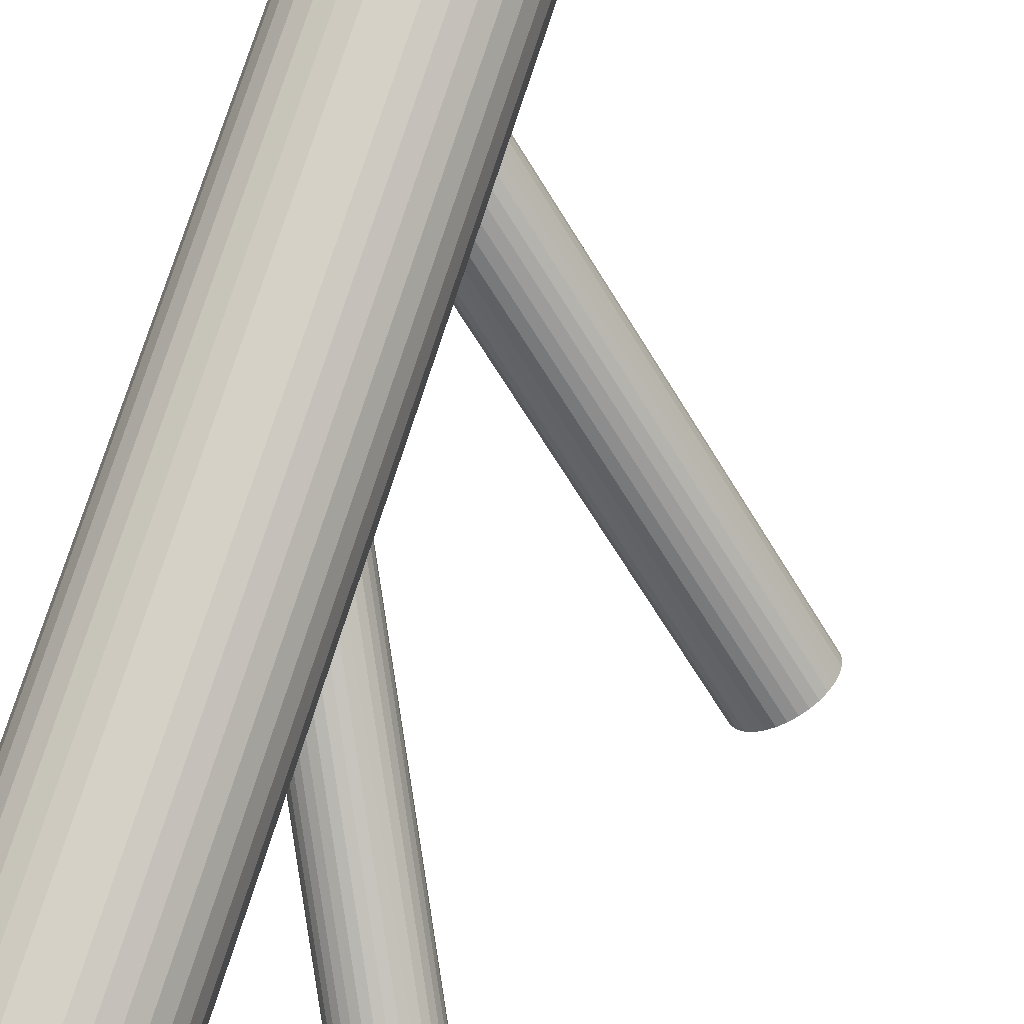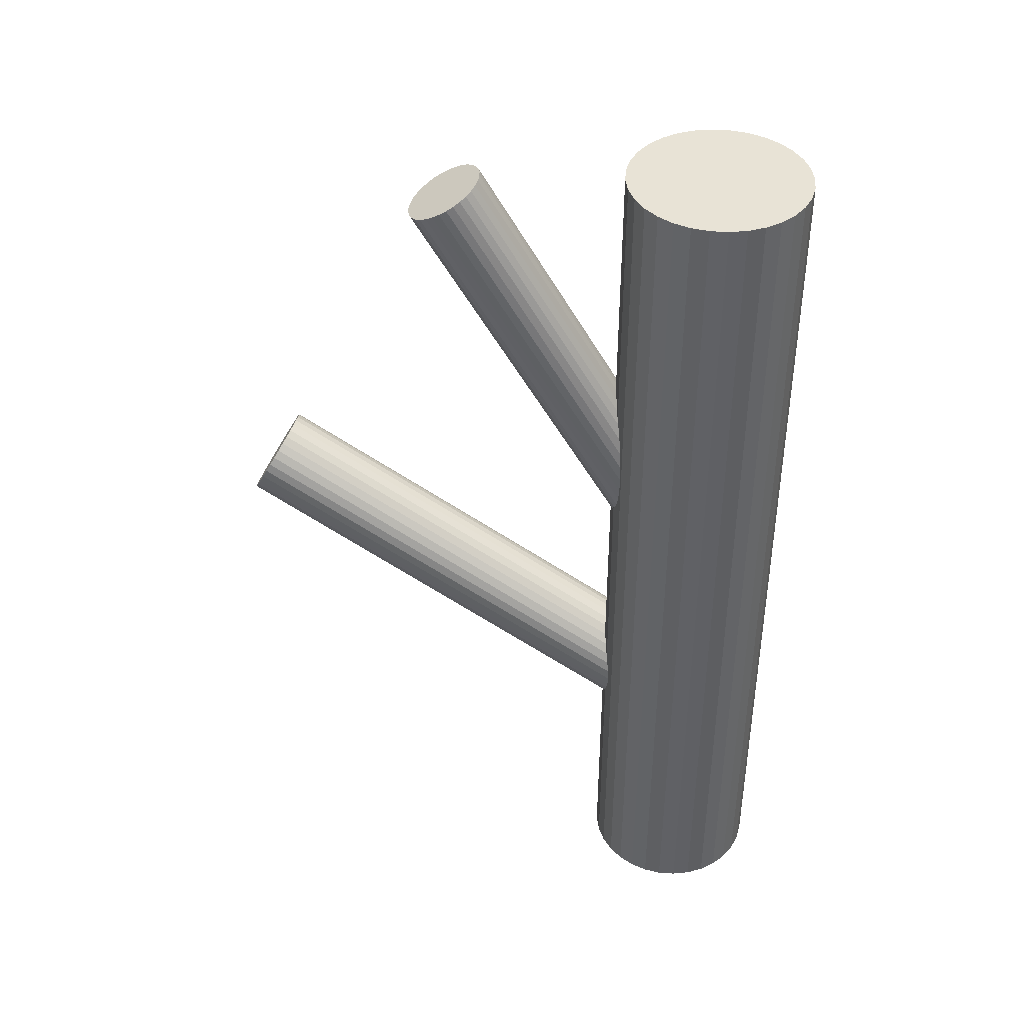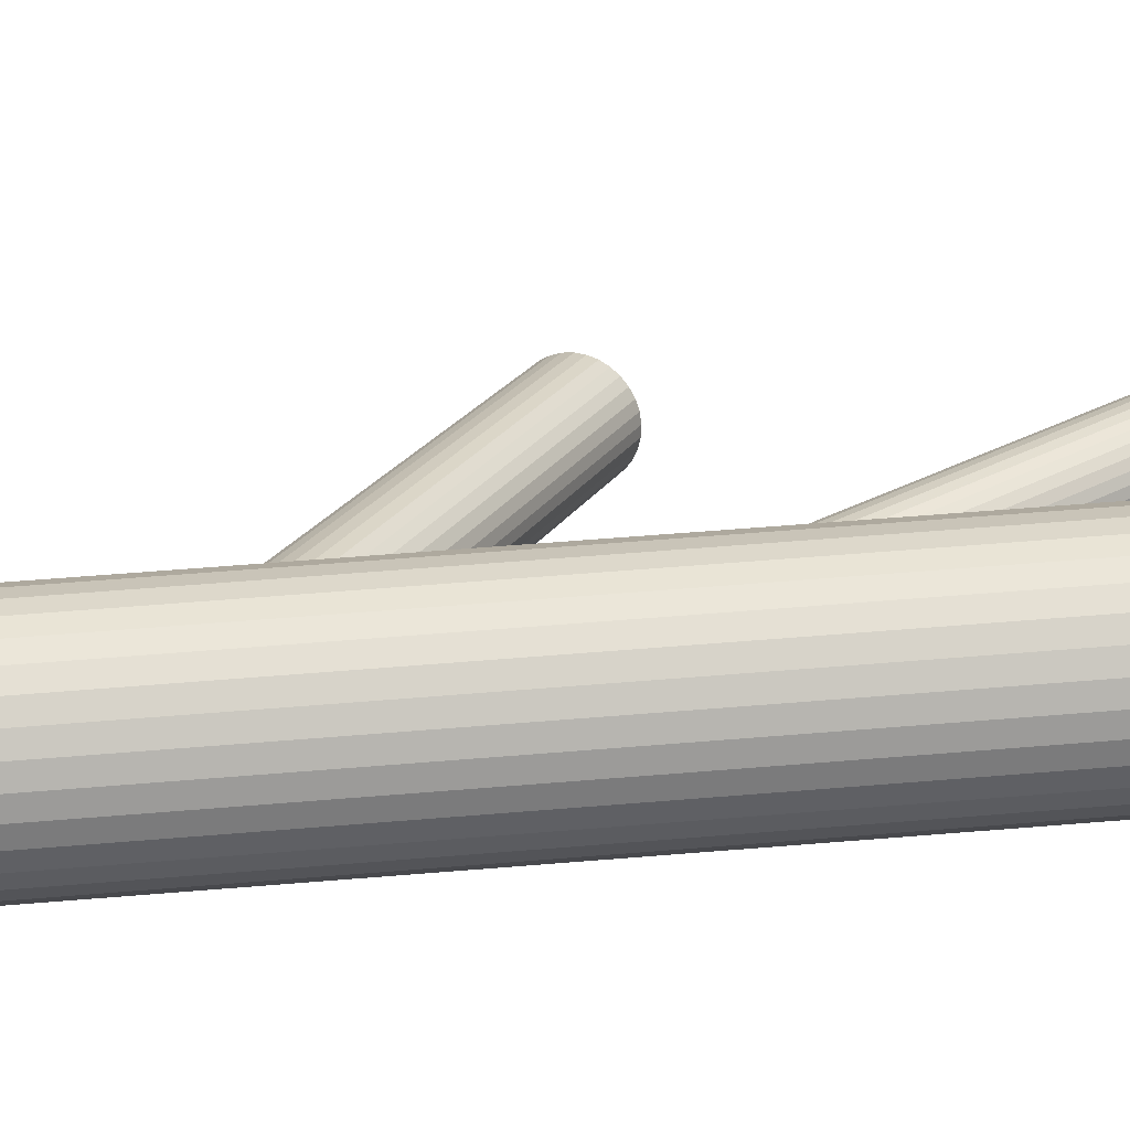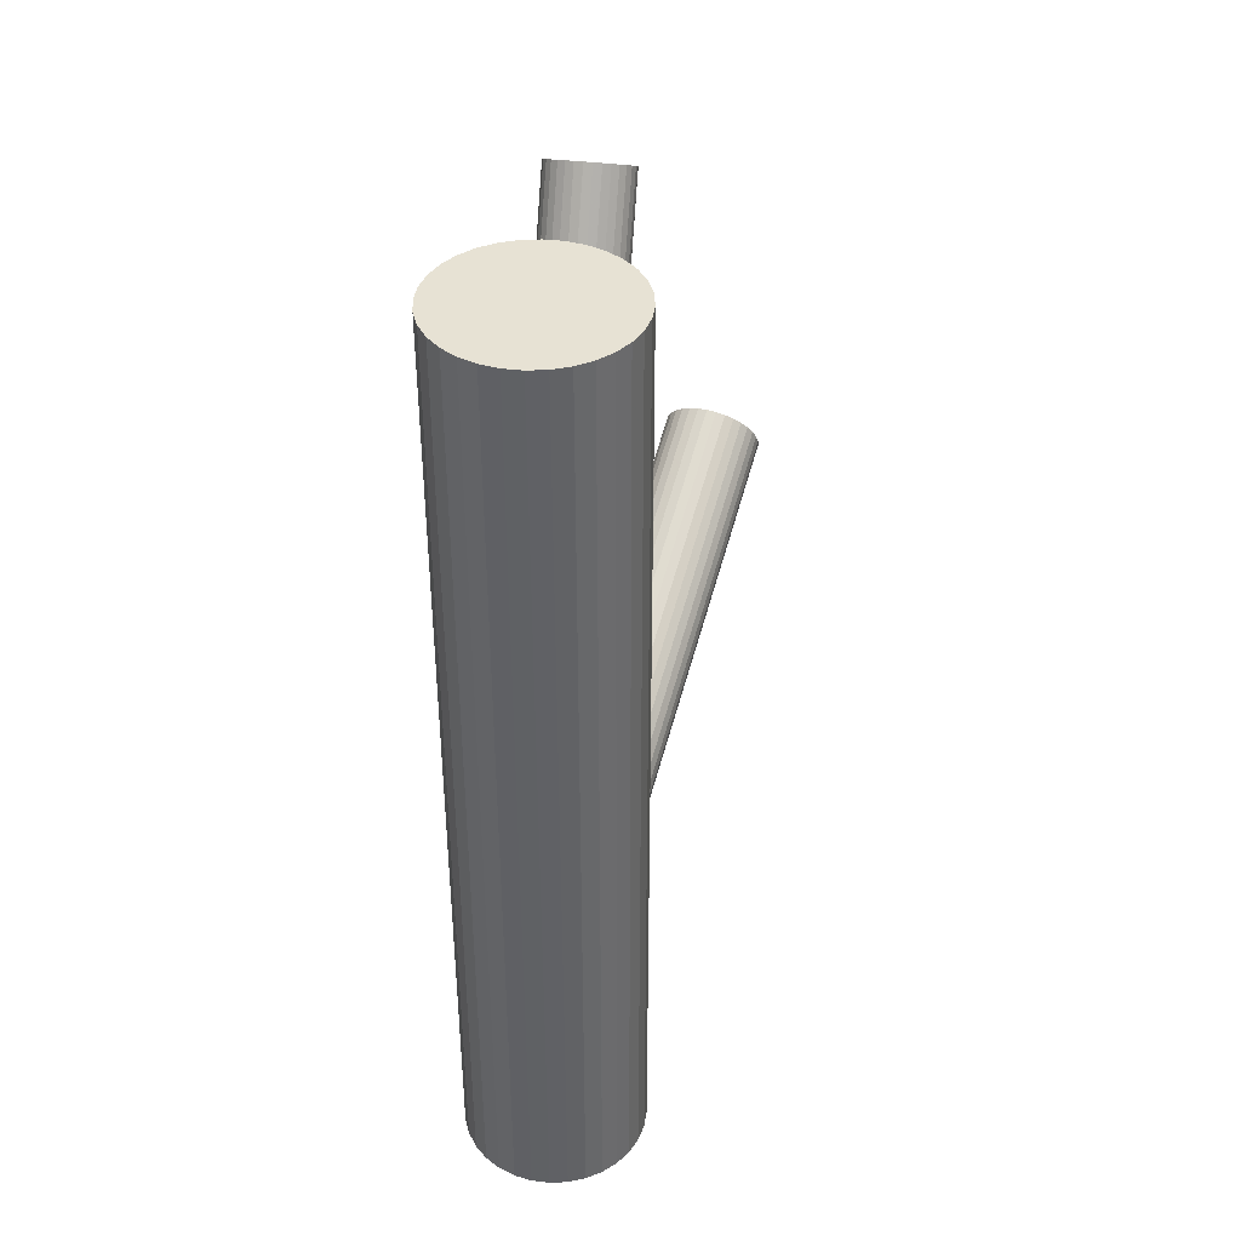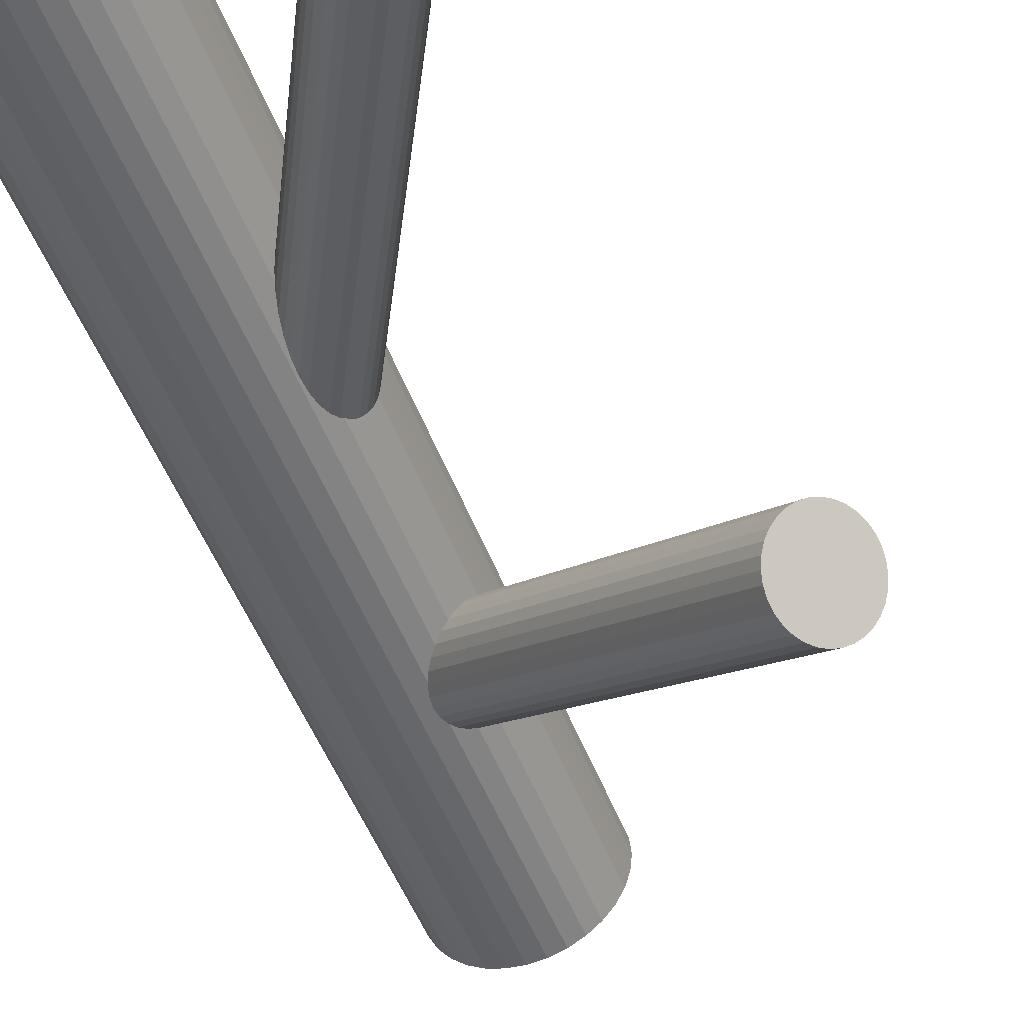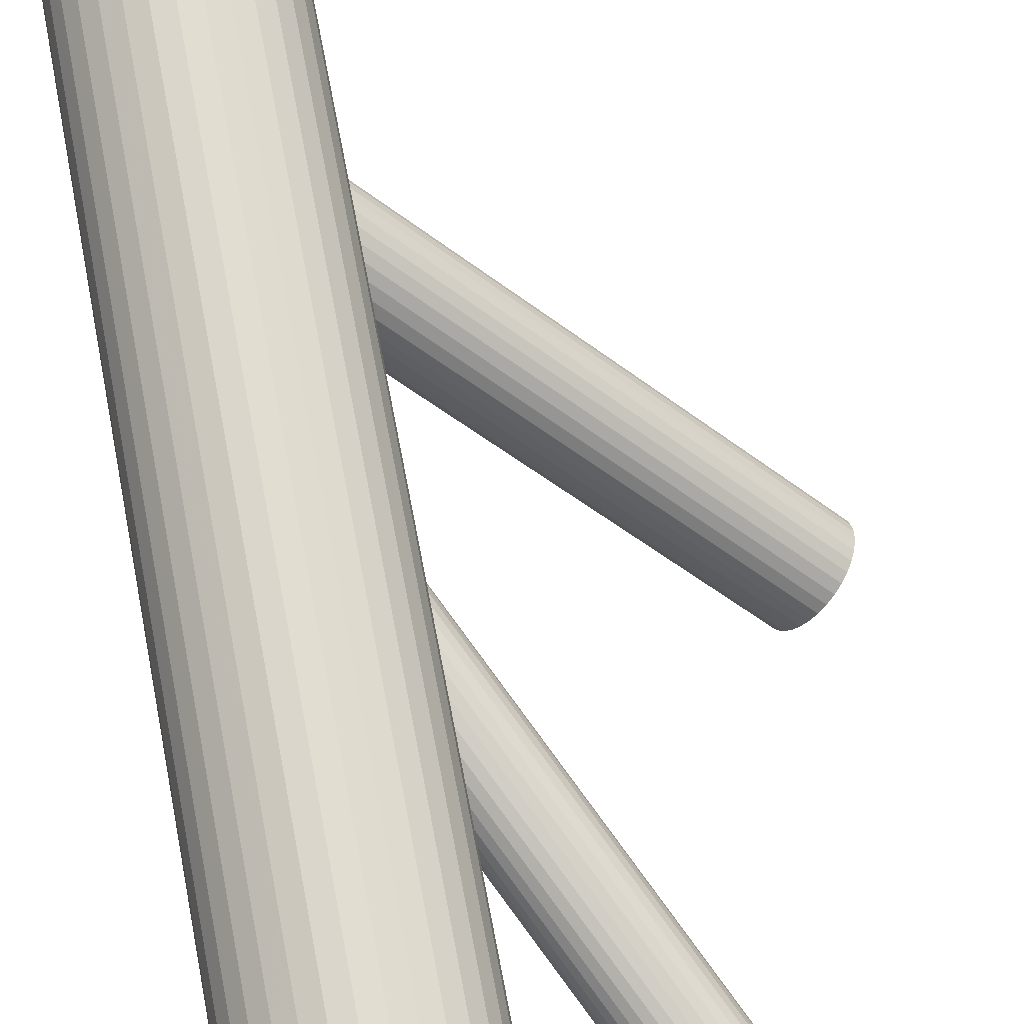
<metadata>
{"format":"obj","ext":"obj","renderer":"f3d","projection":"perspective","resolution":1024,"background":"white","views":[{"elev":78.0,"azim":18.0,"up":"+Y"},{"elev":41.7,"azim":156.7,"up":"+Z"},{"elev":60.1,"azim":-94.8,"up":"+Y"},{"elev":39.9,"azim":-109.8,"up":"+Z"},{"elev":-49.8,"azim":20.2,"up":"+Y"},{"elev":70.5,"azim":-10.9,"up":"+Y"}]}
</metadata>
<code>
v -0.04016 0.03149 0.1173
v -0.04016 0.03149 -0.1173
v -0.04016 0.05403 0.1173
v -0.04016 0.05403 -0.1173
v -0.04016 0.008963 0.1173
v -0.04016 0.008963 -0.1173
v -0.03577 0.05359 0.1173
v -0.03577 0.05359 -0.1173
v -0.03577 0.009396 0.1173
v -0.03577 0.009396 -0.1173
v -0.01806 0.03589 0.1173
v -0.01806 0.03589 -0.1173
v -0.01806 0.0271 0.1173
v -0.01806 0.0271 -0.1173
v -0.03154 0.05231 0.1173
v -0.03154 0.05231 -0.1173
v -0.03154 0.01068 0.1173
v -0.03154 0.01068 -0.1173
v -0.0589 0.01898 0.1173
v -0.0589 0.01898 -0.1173
v -0.0589 0.04401 0.1173
v -0.0589 0.04401 -0.1173
v -0.01763 0.03149 0.1173
v -0.01763 0.03149 -0.1173
v -0.01935 0.04012 0.1173
v -0.01935 0.04012 -0.1173
v -0.01935 0.02287 0.1173
v -0.01935 0.02287 -0.1173
v -0.02423 0.04743 0.1173
v -0.02423 0.04743 -0.1173
v -0.02423 0.01556 0.1173
v -0.02423 0.01556 -0.1173
v -0.05268 0.01276 0.1173
v -0.05268 0.01276 -0.1173
v -0.05268 0.05023 0.1173
v -0.05268 0.05023 -0.1173
v -0.02764 0.01276 0.1173
v -0.02764 0.01276 -0.1173
v -0.02764 0.05023 0.1173
v -0.02764 0.05023 -0.1173
v -0.05609 0.04743 0.1173
v -0.05609 0.04743 -0.1173
v -0.05609 0.01556 0.1173
v -0.05609 0.01556 -0.1173
v -0.06098 0.04012 0.1173
v -0.06098 0.04012 -0.1173
v -0.06098 0.02287 0.1173
v -0.06098 0.02287 -0.1173
v -0.06269 0.03149 0.1173
v -0.06269 0.03149 -0.1173
v -0.02143 0.01898 0.1173
v -0.02143 0.01898 -0.1173
v -0.02143 0.04401 0.1173
v -0.02143 0.04401 -0.1173
v -0.04878 0.05231 0.1173
v -0.04878 0.05231 -0.1173
v -0.04878 0.01068 0.1173
v -0.04878 0.01068 -0.1173
v -0.06226 0.03589 0.1173
v -0.06226 0.03589 -0.1173
v -0.06226 0.0271 0.1173
v -0.06226 0.0271 -0.1173
v -0.04456 0.05359 0.1173
v -0.04456 0.05359 -0.1173
v -0.04456 0.009396 0.1173
v -0.04456 0.009396 -0.1173
v 0.01807 0.0001999 0.1101
v -0.04016 0.03149 -0.004655
v 0.02578 -0.00394 0.1051
v -0.03246 0.02735 -0.009693
v 0.01037 0.00434 0.1152
v -0.04787 0.03563 0.0003831
v 0.01329 -0.008692 0.1101
v -0.04494 0.0226 -0.004655
v 0.02336 -0.007028 0.1055
v -0.03487 0.02427 -0.00931
v 0.009126 0.0006226 0.1148
v -0.04911 0.03192 -4.1e-07
v 0.016 0.009415 0.1137
v -0.04223 0.04071 -0.001093
v 0.0269 0.003559 0.1066
v -0.03133 0.03485 -0.008218
v 0.01661 -0.009599 0.1082
v -0.04163 0.0217 -0.006583
v 0.01071 -0.00643 0.112
v -0.04752 0.02486 -0.002727
v 0.02126 0.009728 0.1111
v -0.03698 0.04102 -0.003672
v 0.02426 0.008113 0.1091
v -0.03397 0.03941 -0.005638
v 0.01145 0.005995 0.1151
v -0.04679 0.03729 0.0002863
v 0.02656 -0.002126 0.1052
v -0.03167 0.02917 -0.009597
v 0.009012 -0.001297 0.1143
v -0.04922 0.03 -0.000466
v 0.02182 -0.008183 0.1059
v -0.03641 0.02311 -0.008844
v 0.02633 0.005293 0.1073
v -0.03191 0.03659 -0.007454
v 0.01777 0.009893 0.1129
v -0.04047 0.04119 -0.001856
v 0.01838 -0.009493 0.1073
v -0.03985 0.0218 -0.007454
v 0.009819 -0.004893 0.1129
v -0.04841 0.0264 -0.001856
v 0.01432 0.008582 0.1143
v -0.04391 0.03988 -0.000466
v 0.02713 0.001697 0.1059
v -0.0311 0.03299 -0.008844
v 0.009584 0.002526 0.1151
v -0.04865 0.03382 0.0002863
v 0.0247 -0.005596 0.1052
v -0.03354 0.0257 -0.009597
v 0.01188 -0.007713 0.1111
v -0.04635 0.02358 -0.003672
v 0.01489 -0.009328 0.1091
v -0.04334 0.02197 -0.005638
v 0.02544 0.00683 0.1082
v -0.0328 0.03812 -0.006583
v 0.01954 0.009999 0.112
v -0.0387 0.04129 -0.002727
v 0.009246 -0.00316 0.1137
v -0.04899 0.02813 -0.001093
v 0.02014 -0.009015 0.1066
v -0.03809 0.02228 -0.008218
v 0.02702 -0.0002227 0.1055
v -0.03121 0.03107 -0.00931
v 0.01278 0.007428 0.1148
v -0.04545 0.03872 -4.1e-07
v 0.02285 0.009091 0.1101
v -0.03538 0.04039 -0.004655
v 0.05407 -0.0441 0.006753
v -0.04016 0.03149 -0.05744
v 0.05843 -0.0476 -0.003772
v -0.0358 0.02799 -0.06796
v 0.04971 -0.0406 0.01728
v -0.04452 0.03499 -0.04691
v 0.06269 -0.03831 0.0009055
v -0.03154 0.03728 -0.06328
v 0.05785 -0.03442 0.0126
v -0.03638 0.04117 -0.05159
v 0.05626 -0.03505 0.0142
v -0.03797 0.04054 -0.04999
v 0.06243 -0.04 -0.0006894
v -0.0318 0.03559 -0.06488
v 0.06053 -0.0343 0.008806
v -0.0337 0.0413 -0.05538
v 0.06223 -0.03566 0.0047
v -0.032 0.03993 -0.05949
v 0.05124 -0.03885 0.01708
v -0.04299 0.03674 -0.04711
v 0.0598 -0.04572 -0.00357
v -0.03443 0.02988 -0.06776
v 0.04661 -0.05339 0.006753
v -0.04762 0.0222 -0.05744
v 0.06263 -0.03685 0.002725
v -0.0316 0.03874 -0.06146
v 0.05929 -0.03417 0.01078
v -0.03494 0.04142 -0.05341
v 0.04718 -0.04442 0.01648
v -0.04705 0.03117 -0.04771
v 0.05524 -0.05089 -0.002971
v -0.03899 0.0247 -0.06716
v 0.0463 -0.04635 0.0155
v -0.04793 0.02924 -0.04868
v 0.05355 -0.05217 -0.001998
v -0.04068 0.02342 -0.06619
v 0.05458 -0.03602 0.0155
v -0.03965 0.03957 -0.04868
v 0.06184 -0.04184 -0.001998
v -0.03239 0.03375 -0.06619
v 0.05289 -0.03731 0.01648
v -0.04134 0.03829 -0.04771
v 0.06095 -0.04377 -0.002971
v -0.03328 0.03182 -0.06716
v 0.04885 -0.05403 0.002725
v -0.04538 0.02157 -0.06146
v 0.04551 -0.05135 0.01078
v -0.04872 0.02424 -0.05341
v 0.06153 -0.0348 0.006753
v -0.0327 0.04079 -0.05744
v 0.04833 -0.04248 0.01708
v -0.0459 0.03311 -0.04711
v 0.05689 -0.04934 -0.00357
v -0.03734 0.02625 -0.06776
v 0.0459 -0.05253 0.008806
v -0.04833 0.02306 -0.05538
v 0.0476 -0.0539 0.0047
v -0.04663 0.02169 -0.05949
v 0.04571 -0.0482 0.0142
v -0.04852 0.0274 -0.04999
v 0.05188 -0.05315 -0.0006894
v -0.04235 0.02245 -0.06488
v 0.05029 -0.05377 0.0009055
v -0.04394 0.02182 -0.06328
v 0.04544 -0.04988 0.0126
v -0.04879 0.02571 -0.05159
f 24 2 12
f 24 12 23
f 23 12 11
f 23 11 1
f 12 2 26
f 12 26 11
f 11 26 25
f 11 25 1
f 26 2 54
f 26 54 25
f 25 54 53
f 25 53 1
f 54 2 30
f 54 30 53
f 53 30 29
f 53 29 1
f 30 2 40
f 30 40 29
f 29 40 39
f 29 39 1
f 40 2 16
f 40 16 39
f 39 16 15
f 39 15 1
f 16 2 8
f 16 8 15
f 15 8 7
f 15 7 1
f 8 2 4
f 8 4 7
f 7 4 3
f 7 3 1
f 4 2 64
f 4 64 3
f 3 64 63
f 3 63 1
f 64 2 56
f 64 56 63
f 63 56 55
f 63 55 1
f 56 2 36
f 56 36 55
f 55 36 35
f 55 35 1
f 36 2 42
f 36 42 35
f 35 42 41
f 35 41 1
f 42 2 22
f 42 22 41
f 41 22 21
f 41 21 1
f 22 2 46
f 22 46 21
f 21 46 45
f 21 45 1
f 46 2 60
f 46 60 45
f 45 60 59
f 45 59 1
f 60 2 50
f 60 50 59
f 59 50 49
f 59 49 1
f 50 2 62
f 50 62 49
f 49 62 61
f 49 61 1
f 62 2 48
f 62 48 61
f 61 48 47
f 61 47 1
f 48 2 20
f 48 20 47
f 47 20 19
f 47 19 1
f 20 2 44
f 20 44 19
f 19 44 43
f 19 43 1
f 44 2 34
f 44 34 43
f 43 34 33
f 43 33 1
f 34 2 58
f 34 58 33
f 33 58 57
f 33 57 1
f 58 2 66
f 58 66 57
f 57 66 65
f 57 65 1
f 66 2 6
f 66 6 65
f 65 6 5
f 65 5 1
f 6 2 10
f 6 10 5
f 5 10 9
f 5 9 1
f 10 2 18
f 10 18 9
f 9 18 17
f 9 17 1
f 18 2 38
f 18 38 17
f 17 38 37
f 17 37 1
f 38 2 32
f 38 32 37
f 37 32 31
f 37 31 1
f 32 2 52
f 32 52 31
f 31 52 51
f 31 51 1
f 52 2 28
f 52 28 51
f 51 28 27
f 51 27 1
f 28 2 14
f 28 14 27
f 27 14 13
f 27 13 1
f 14 2 24
f 14 24 13
f 13 24 23
f 13 23 1
f 132 68 88
f 132 88 131
f 131 88 87
f 131 87 67
f 88 68 122
f 88 122 87
f 87 122 121
f 87 121 67
f 122 68 102
f 122 102 121
f 121 102 101
f 121 101 67
f 102 68 80
f 102 80 101
f 101 80 79
f 101 79 67
f 80 68 108
f 80 108 79
f 79 108 107
f 79 107 67
f 108 68 130
f 108 130 107
f 107 130 129
f 107 129 67
f 130 68 92
f 130 92 129
f 129 92 91
f 129 91 67
f 92 68 72
f 92 72 91
f 91 72 71
f 91 71 67
f 72 68 112
f 72 112 71
f 71 112 111
f 71 111 67
f 112 68 78
f 112 78 111
f 111 78 77
f 111 77 67
f 78 68 96
f 78 96 77
f 77 96 95
f 77 95 67
f 96 68 124
f 96 124 95
f 95 124 123
f 95 123 67
f 124 68 106
f 124 106 123
f 123 106 105
f 123 105 67
f 106 68 86
f 106 86 105
f 105 86 85
f 105 85 67
f 86 68 116
f 86 116 85
f 85 116 115
f 85 115 67
f 116 68 74
f 116 74 115
f 115 74 73
f 115 73 67
f 74 68 118
f 74 118 73
f 73 118 117
f 73 117 67
f 118 68 84
f 118 84 117
f 117 84 83
f 117 83 67
f 84 68 104
f 84 104 83
f 83 104 103
f 83 103 67
f 104 68 126
f 104 126 103
f 103 126 125
f 103 125 67
f 126 68 98
f 126 98 125
f 125 98 97
f 125 97 67
f 98 68 76
f 98 76 97
f 97 76 75
f 97 75 67
f 76 68 114
f 76 114 75
f 75 114 113
f 75 113 67
f 114 68 70
f 114 70 113
f 113 70 69
f 113 69 67
f 70 68 94
f 70 94 69
f 69 94 93
f 69 93 67
f 94 68 128
f 94 128 93
f 93 128 127
f 93 127 67
f 128 68 110
f 128 110 127
f 127 110 109
f 127 109 67
f 110 68 82
f 110 82 109
f 109 82 81
f 109 81 67
f 82 68 100
f 82 100 81
f 81 100 99
f 81 99 67
f 100 68 120
f 100 120 99
f 99 120 119
f 99 119 67
f 120 68 90
f 120 90 119
f 119 90 89
f 119 89 67
f 90 68 132
f 90 132 89
f 89 132 131
f 89 131 67
f 182 134 148
f 182 148 181
f 181 148 147
f 181 147 133
f 148 134 160
f 148 160 147
f 147 160 159
f 147 159 133
f 160 134 142
f 160 142 159
f 159 142 141
f 159 141 133
f 142 134 144
f 142 144 141
f 141 144 143
f 141 143 133
f 144 134 170
f 144 170 143
f 143 170 169
f 143 169 133
f 170 134 174
f 170 174 169
f 169 174 173
f 169 173 133
f 174 134 152
f 174 152 173
f 173 152 151
f 173 151 133
f 152 134 138
f 152 138 151
f 151 138 137
f 151 137 133
f 138 134 184
f 138 184 137
f 137 184 183
f 137 183 133
f 184 134 162
f 184 162 183
f 183 162 161
f 183 161 133
f 162 134 166
f 162 166 161
f 161 166 165
f 161 165 133
f 166 134 192
f 166 192 165
f 165 192 191
f 165 191 133
f 192 134 198
f 192 198 191
f 191 198 197
f 191 197 133
f 198 134 180
f 198 180 197
f 197 180 179
f 197 179 133
f 180 134 188
f 180 188 179
f 179 188 187
f 179 187 133
f 188 134 156
f 188 156 187
f 187 156 155
f 187 155 133
f 156 134 190
f 156 190 155
f 155 190 189
f 155 189 133
f 190 134 178
f 190 178 189
f 189 178 177
f 189 177 133
f 178 134 196
f 178 196 177
f 177 196 195
f 177 195 133
f 196 134 194
f 196 194 195
f 195 194 193
f 195 193 133
f 194 134 168
f 194 168 193
f 193 168 167
f 193 167 133
f 168 134 164
f 168 164 167
f 167 164 163
f 167 163 133
f 164 134 186
f 164 186 163
f 163 186 185
f 163 185 133
f 186 134 136
f 186 136 185
f 185 136 135
f 185 135 133
f 136 134 154
f 136 154 135
f 135 154 153
f 135 153 133
f 154 134 176
f 154 176 153
f 153 176 175
f 153 175 133
f 176 134 172
f 176 172 175
f 175 172 171
f 175 171 133
f 172 134 146
f 172 146 171
f 171 146 145
f 171 145 133
f 146 134 140
f 146 140 145
f 145 140 139
f 145 139 133
f 140 134 158
f 140 158 139
f 139 158 157
f 139 157 133
f 158 134 150
f 158 150 157
f 157 150 149
f 157 149 133
f 150 134 182
f 150 182 149
f 149 182 181
f 149 181 133

</code>
